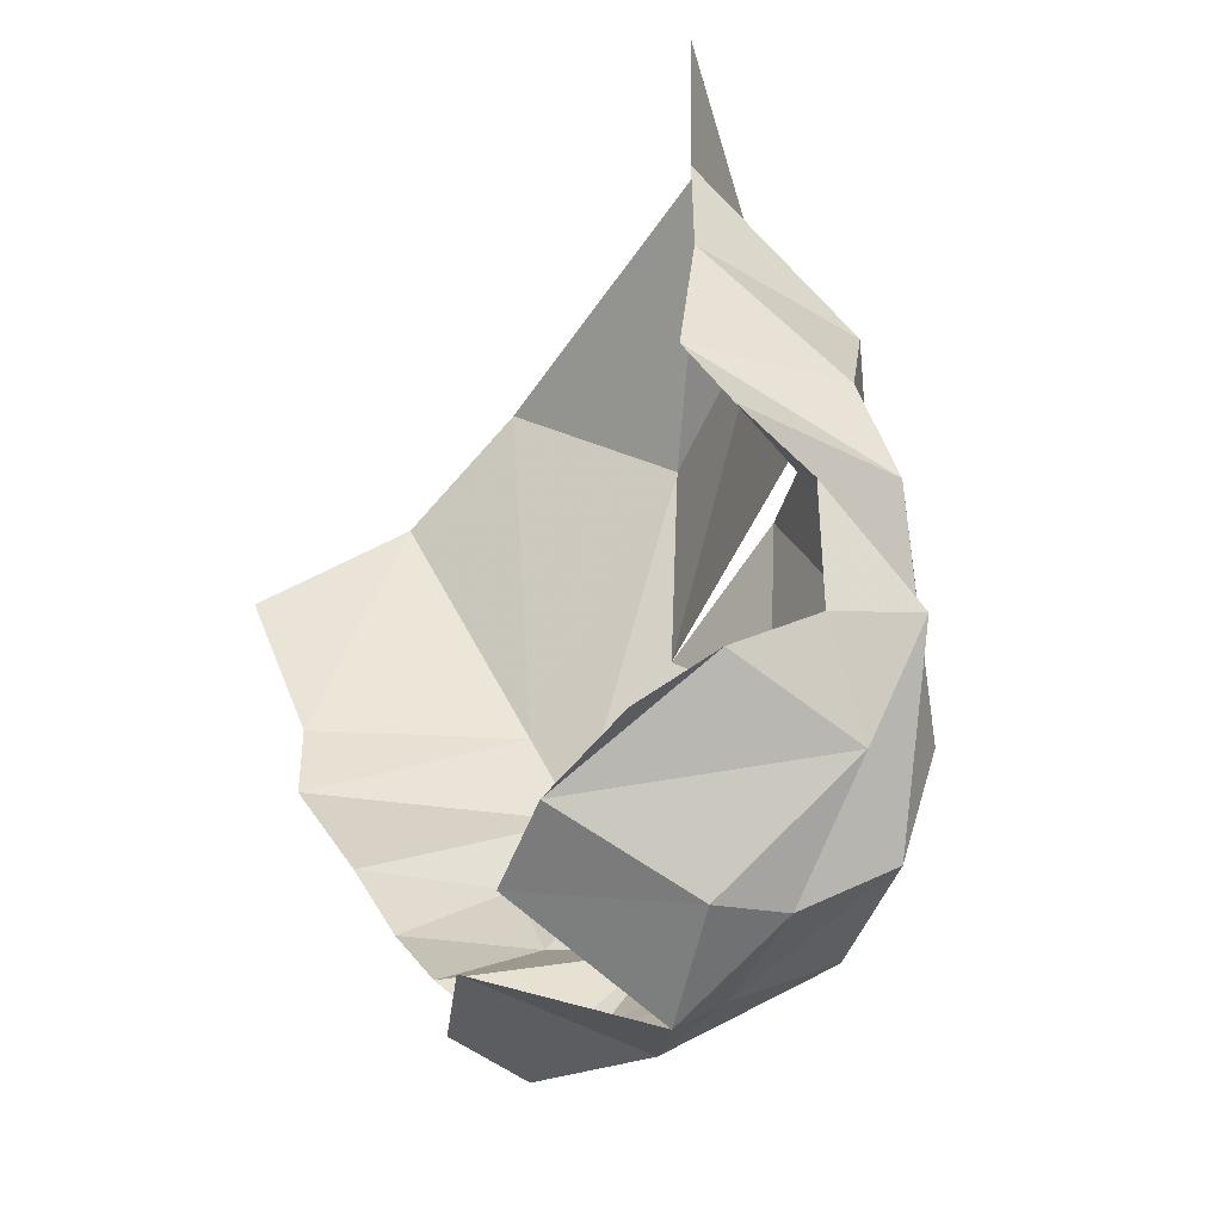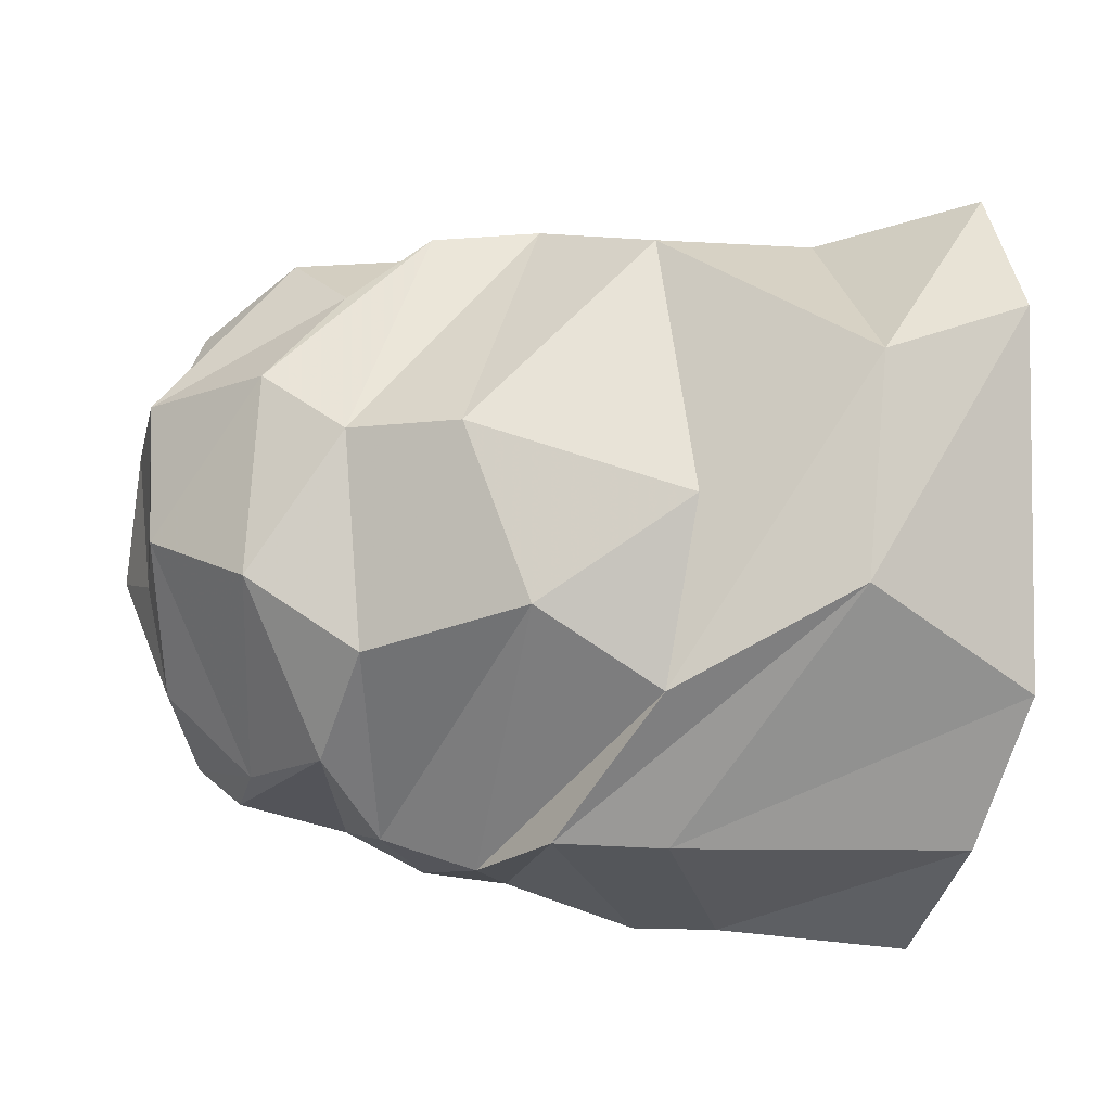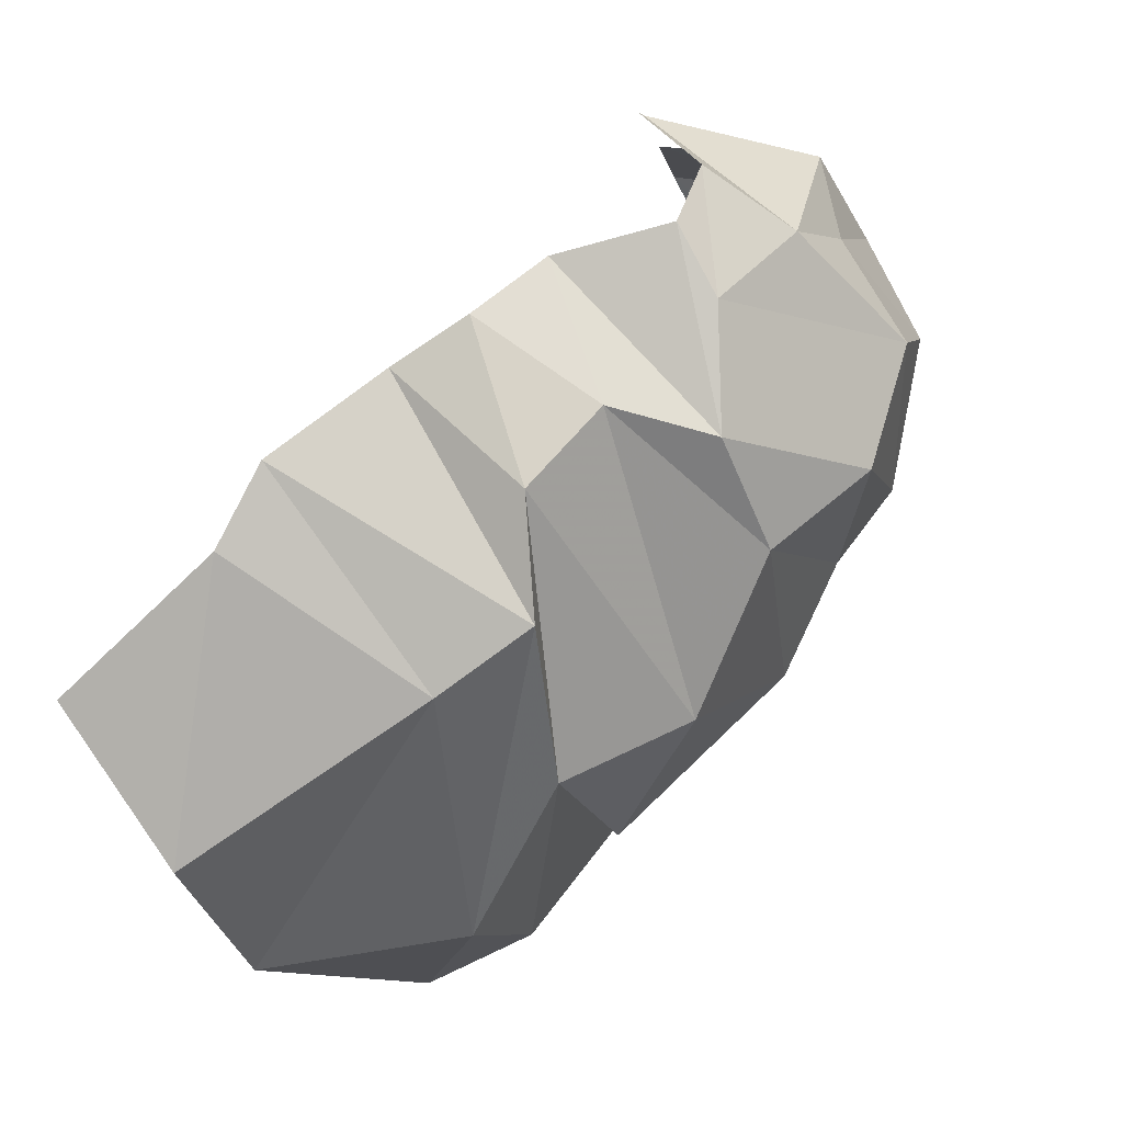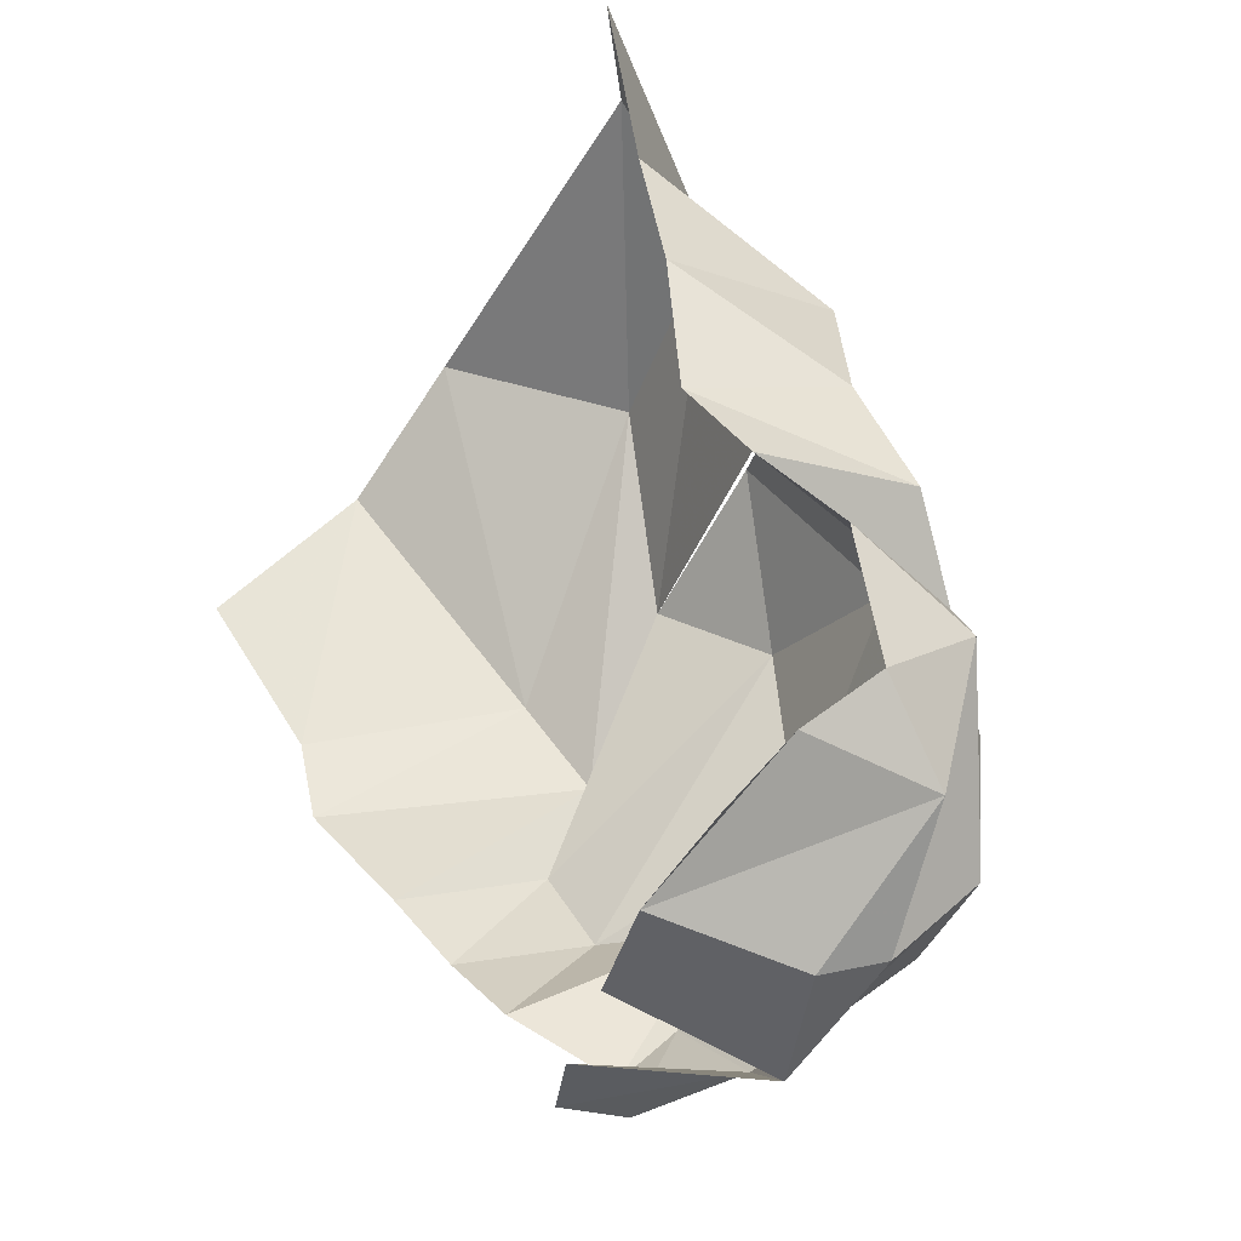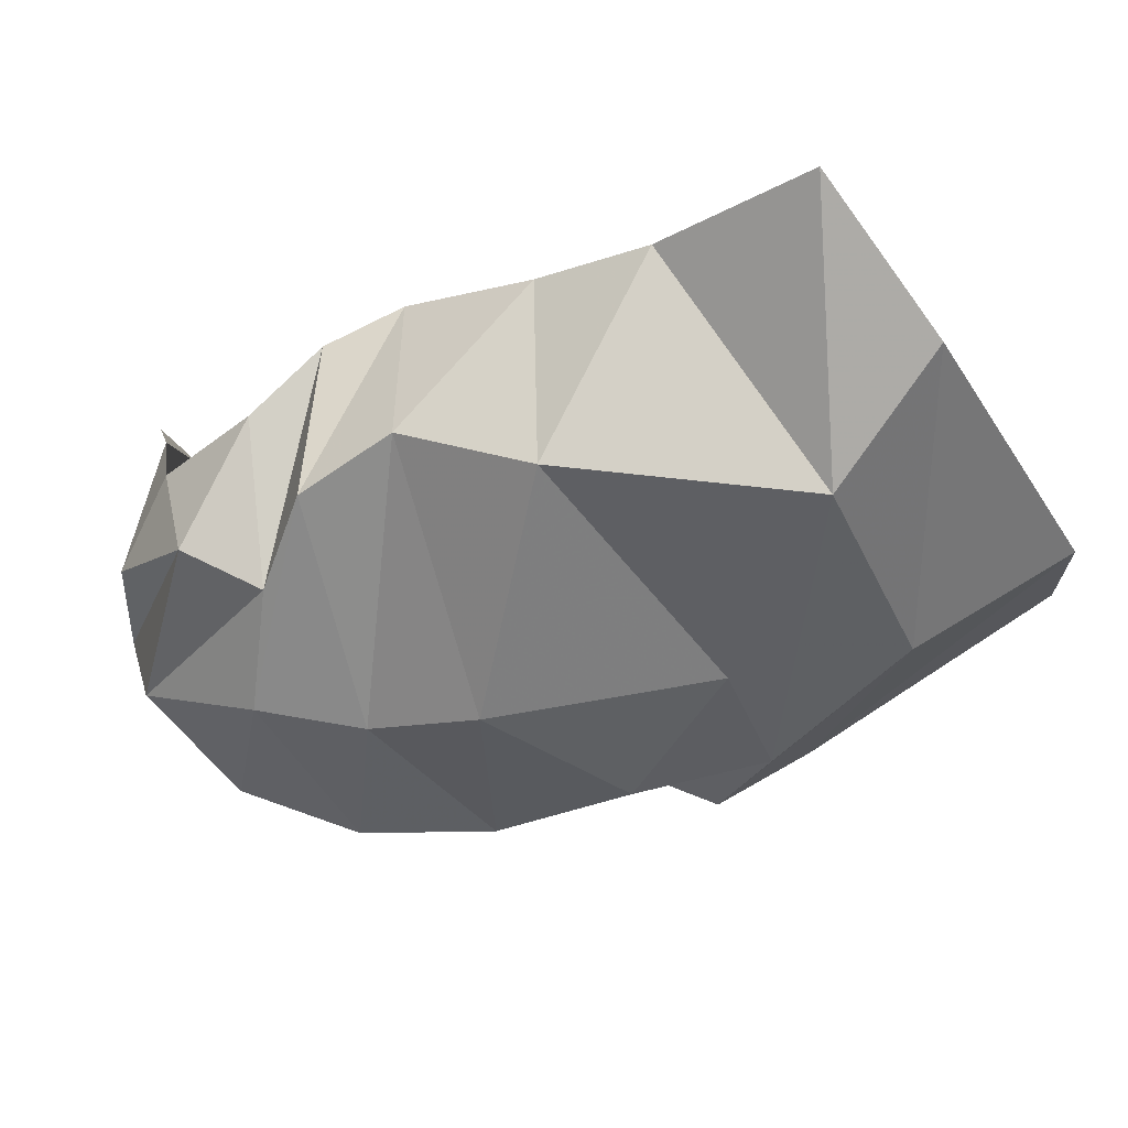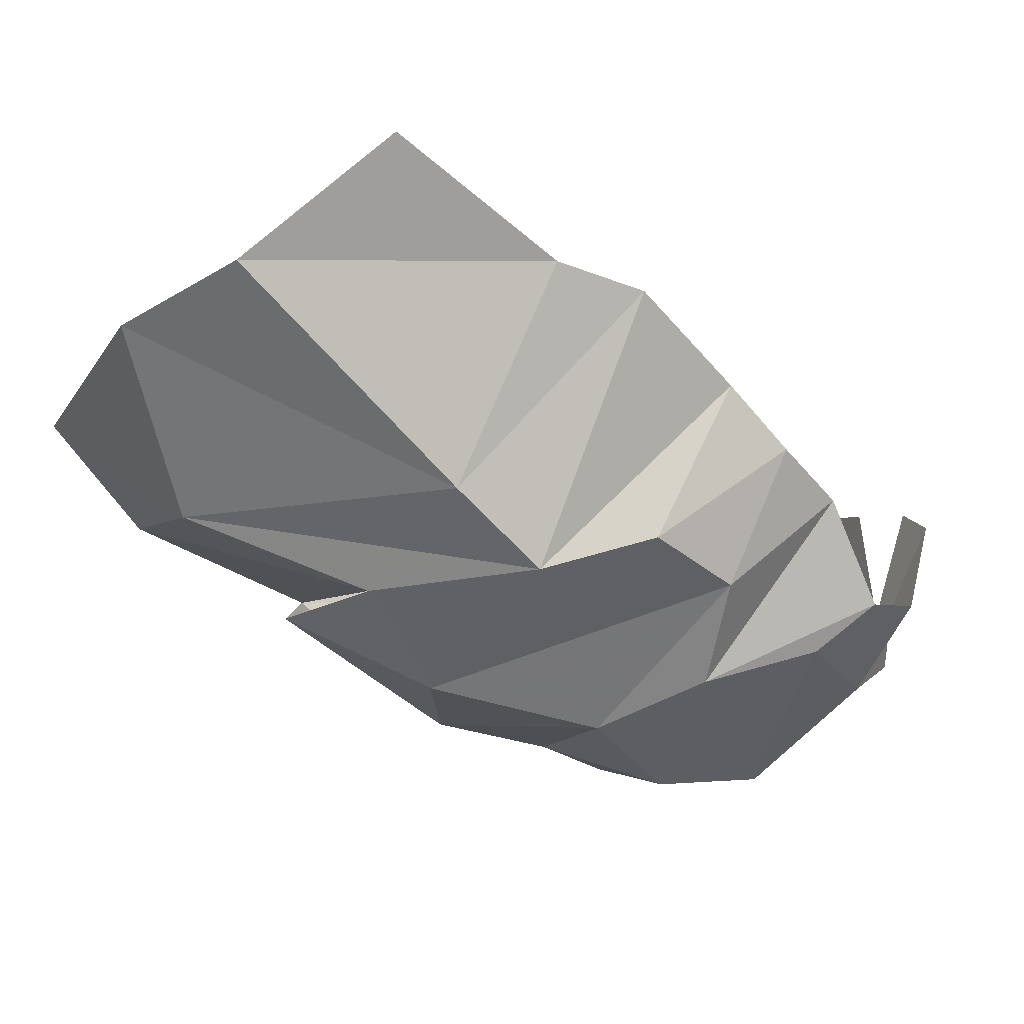
<metadata>
{"format":"obj","ext":"obj","renderer":"f3d","projection":"perspective","resolution":1024,"background":"white","views":[{"elev":51.5,"azim":64.8,"up":"+Y"},{"elev":-39.8,"azim":174.7,"up":"+Y"},{"elev":-74.6,"azim":38.1,"up":"+Y"},{"elev":62.1,"azim":54.3,"up":"+Y"},{"elev":-72.7,"azim":-149.6,"up":"+Z"},{"elev":-75.4,"azim":-44.2,"up":"+Y"}]}
</metadata>
<code>
v 152.4 37.2 175
v 193.4 41.8 178.4
v 210.8 45.8 186
v 239.2 54.4 184
v 257.6 55.2 182.5
v 275.2 63.8 181
v 298.6 63.2 171.2
v 308.6 74.6 175.4
v -1 -1 -1
v 304.4 95.2 189
v 147 37 134.6
v 210 32.2 132.4
v 233.8 31.8 132
v 247.6 37.6 152.6
v 267.8 45.4 154.7
v 281 51 135
v 296 59.6 155.1
v 315.4 78.2 153
v -2 -2 -2
v 304.4 114.4 186.2
v 139.2 54.6 104.4
v 176.6 61.8 80.6
v 214.4 47.4 100.2
v 241.4 59.4 90.4
v 274.2 59.6 109.2
v 298.6 75 106
v 319.4 92.4 118.4
v 321.4 99.6 142.6
v 328.2 111.6 157
v 302.4 132 177.3
v -3 -3 -3
v -4 -4 -4
v 210.2 77 74.6
v 256.6 93.6 76
v 279.8 99.8 87.4
v 297.8 114.4 89
v 322.2 123.2 110.2
v 326 129.4 133.8
v 322.4 136.4 147.8
v 302.4 132.8 176.9
v 143.4 119 58.8
v 174.2 104 58.8
v 218.6 135.4 63.2
v 241.4 151.4 78.2
v 264.2 149.6 80.6
v 281.6 135.6 85.8
v 293.2 150 91.6
v 312.8 148 114
v -5 -5 -5
v 300.4 150.4 168
v 147.4 156.8 65.2
v 181.2 157 82
v 204.8 160.8 93
v 231.6 166.6 109.4
v 249.8 168.2 107.8
v 268.8 164.6 101.4
v 292.8 161 112.2
v 294.4 164.2 132
v -6 -6 -6
v 299.2 164.6 151.6
g foo
f 1 11 2
f 11 12 2
f 2 12 3
f 12 13 3
f 3 13 4
f 13 14 4
f 4 14 5
f 14 15 5
f 5 15 6
f 15 16 6
f 6 16 7
f 16 17 7
f 7 17 8
f 17 18 8
f 8 18 10
f 18 20 10
f 11 21 12
f 21 22 12
f 12 22 13
f 22 23 13
f 13 23 14
f 23 24 14
f 14 24 15
f 24 25 15
f 15 25 16
f 25 26 16
f 16 26 17
f 26 27 17
f 17 27 18
f 27 28 18
f 18 28 29
f 18 29 20
f 29 20 20
f 21 41 22
f 41 42 22
f 22 42 23
f 42 43 23
f 23 33 24
f 33 34 24
f 24 34 25
f 34 35 25
f 25 35 26
f 35 36 26
f 26 36 27
f 36 37 27
f 27 37 28
f 37 38 28
f 28 38 29
f 38 39 29
f 29 39 30
f 39 40 30
f 33 43 34
f 43 44 34
f 34 44 35
f 44 45 35
f 35 45 36
f 45 46 36
f 36 46 37
f 46 47 37
f 37 47 38
f 47 48 38
f 38 48 39
f 39 48 50
f 39 50 40
f 41 51 42
f 51 52 42
f 42 52 43
f 52 53 43
f 43 53 44
f 53 54 44
f 44 54 45
f 54 55 45
f 45 55 46
f 55 56 46
f 46 56 47
f 56 57 47
f 47 57 48
f 57 58 48
f 48 58 50
f 58 60 50
g

</code>
